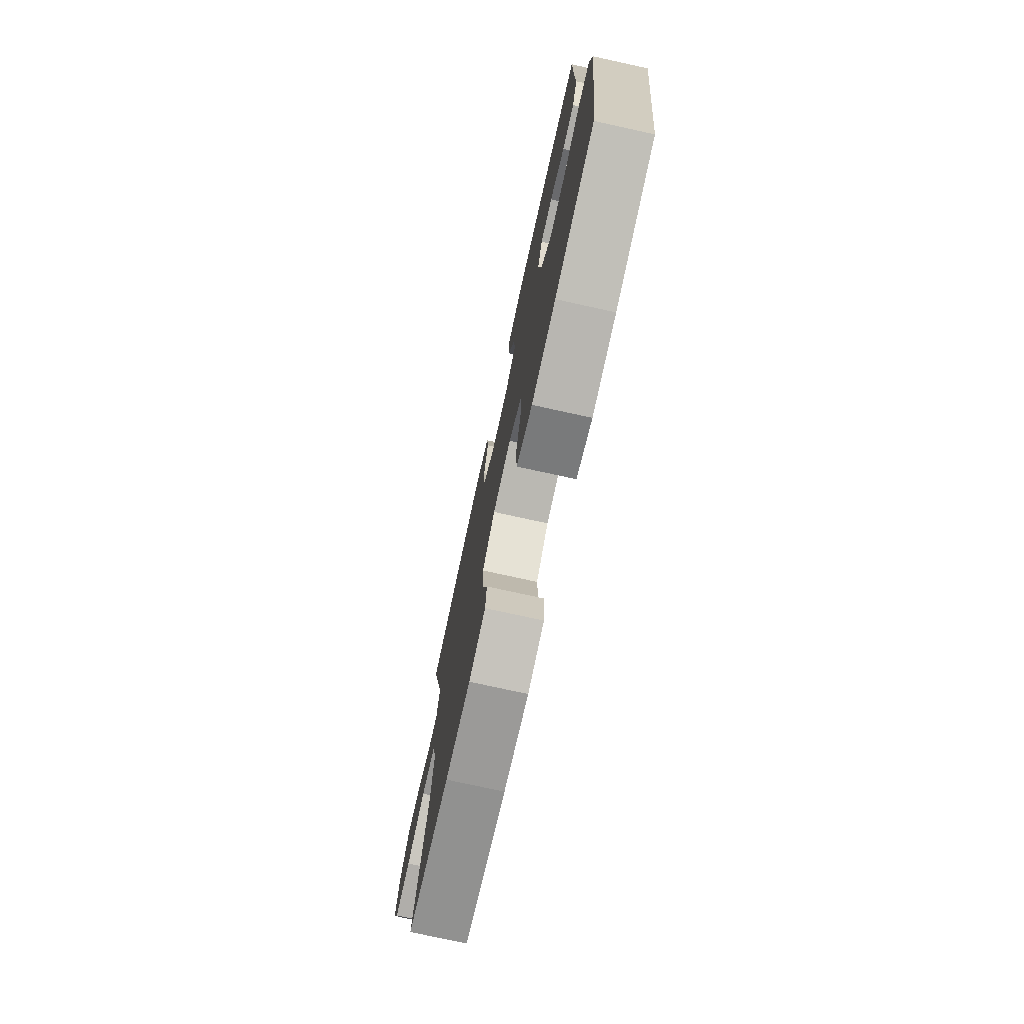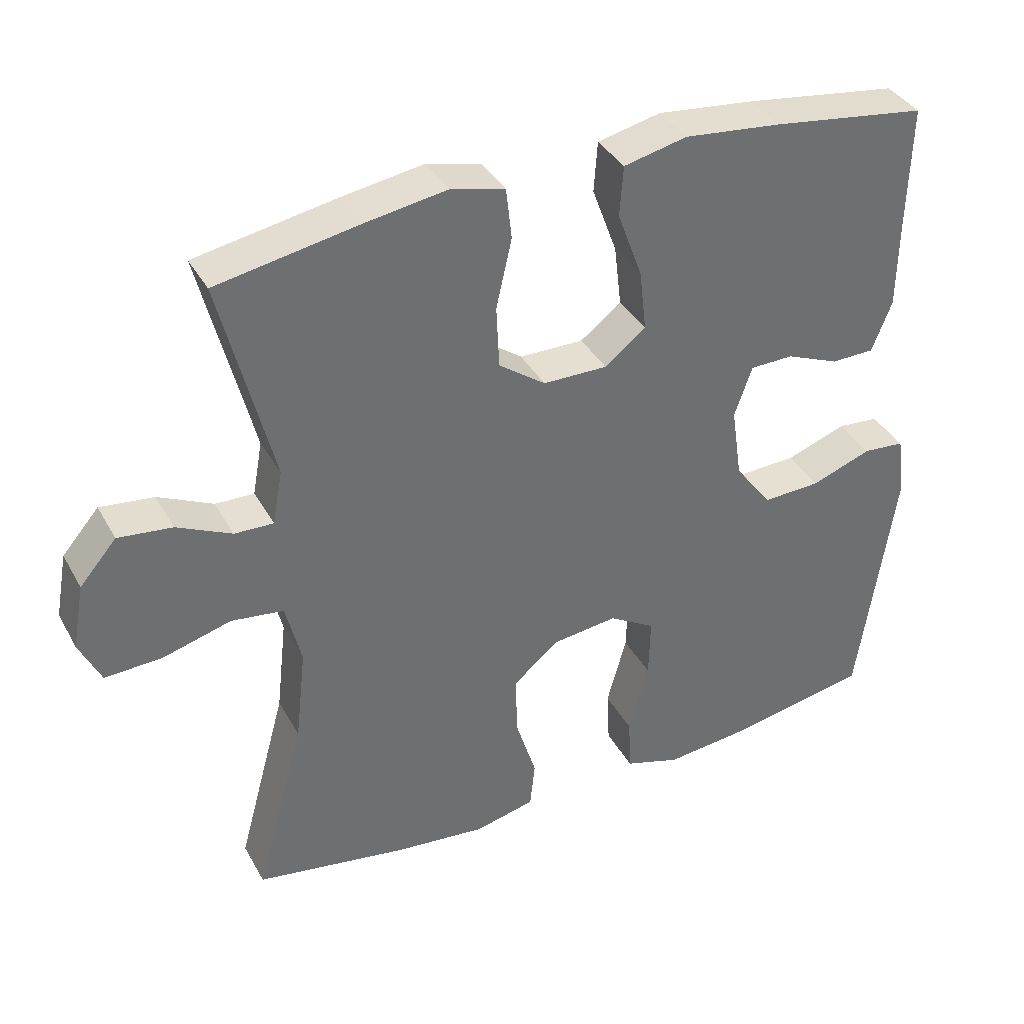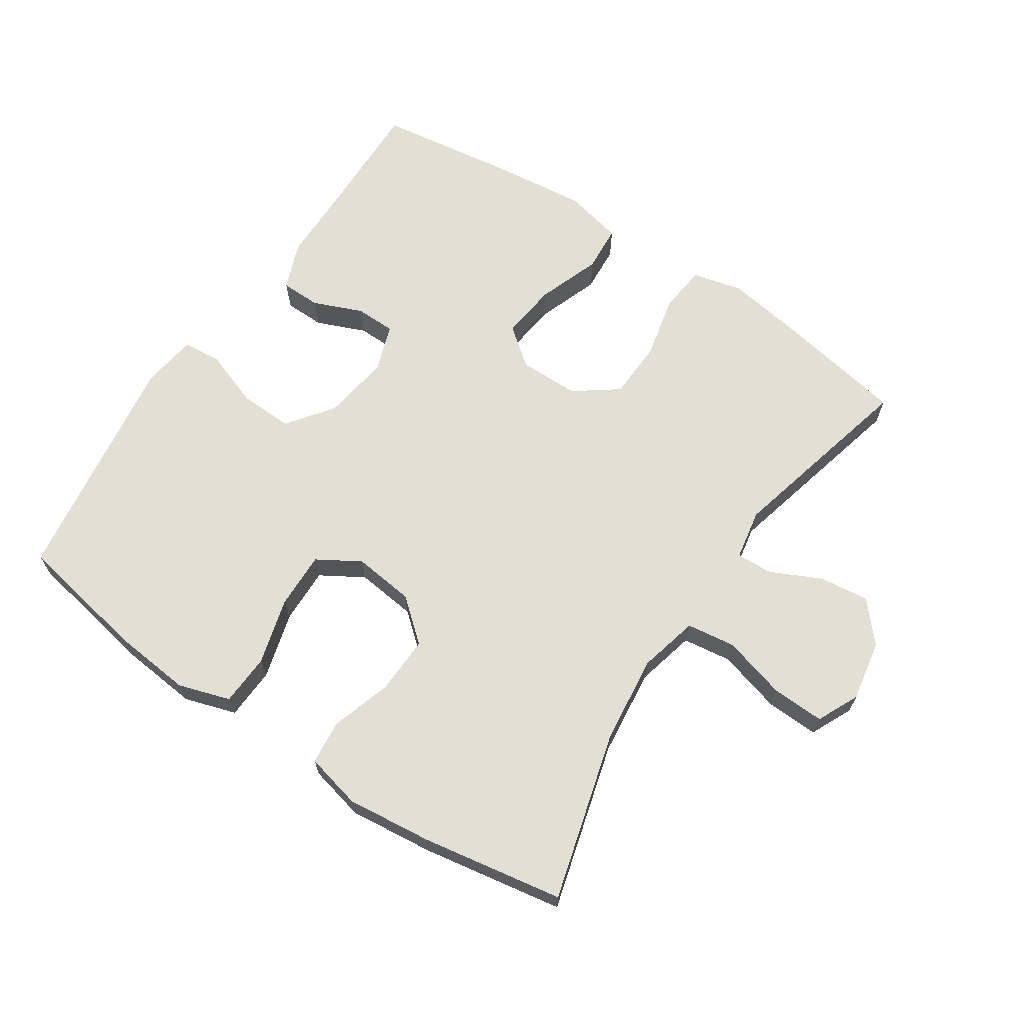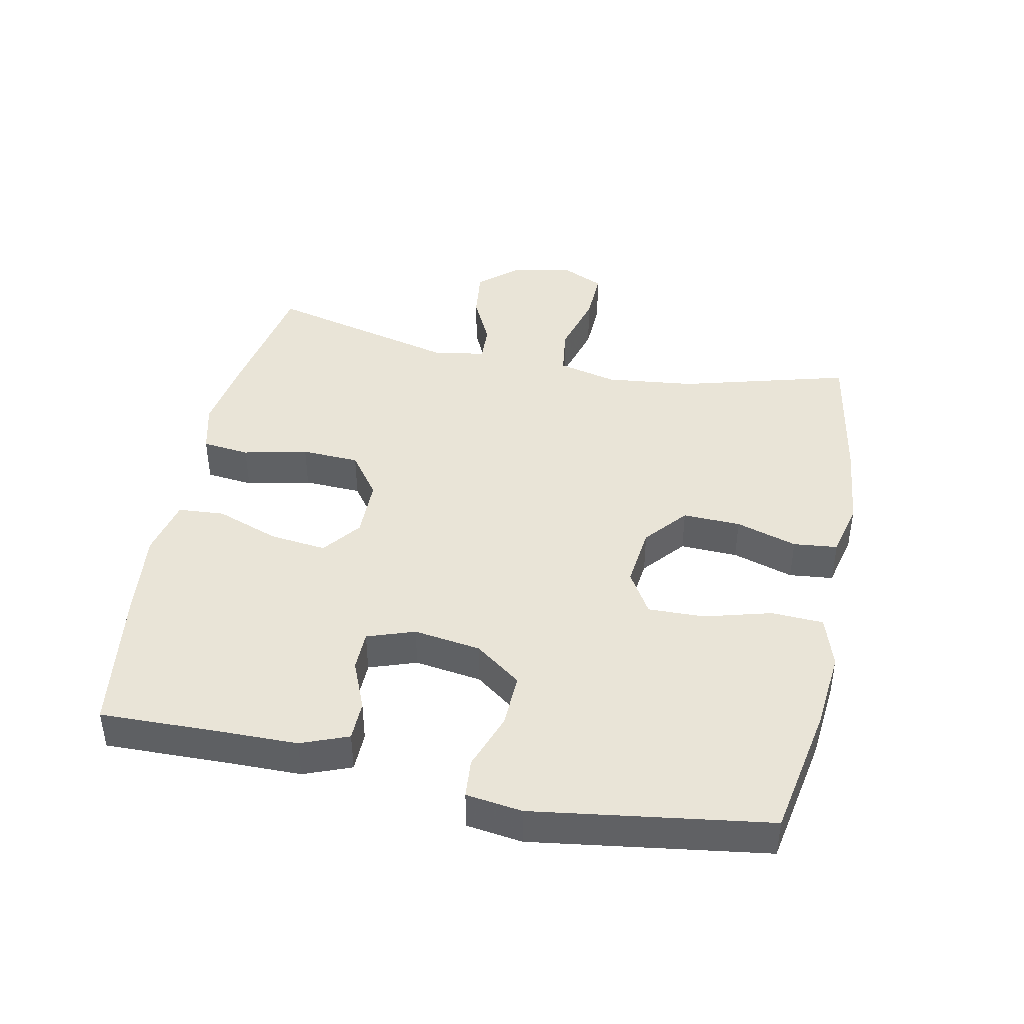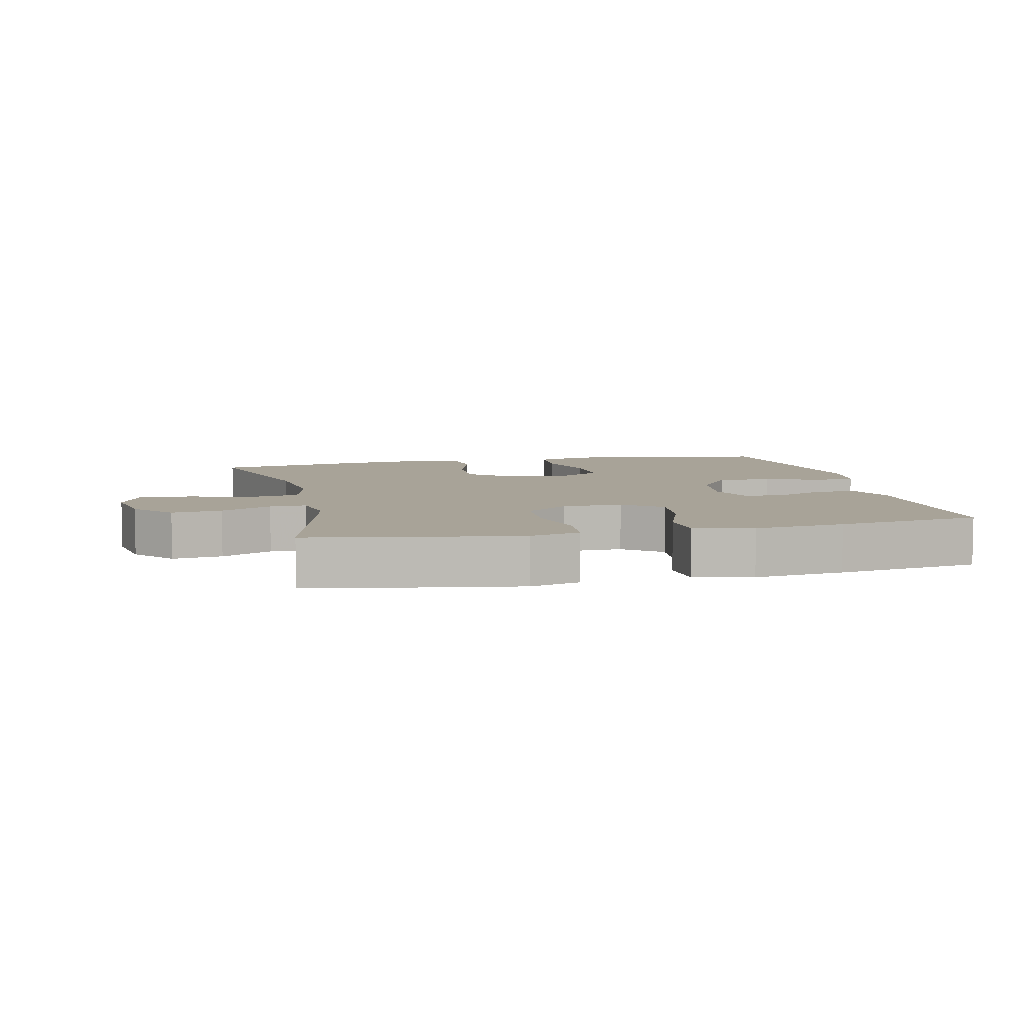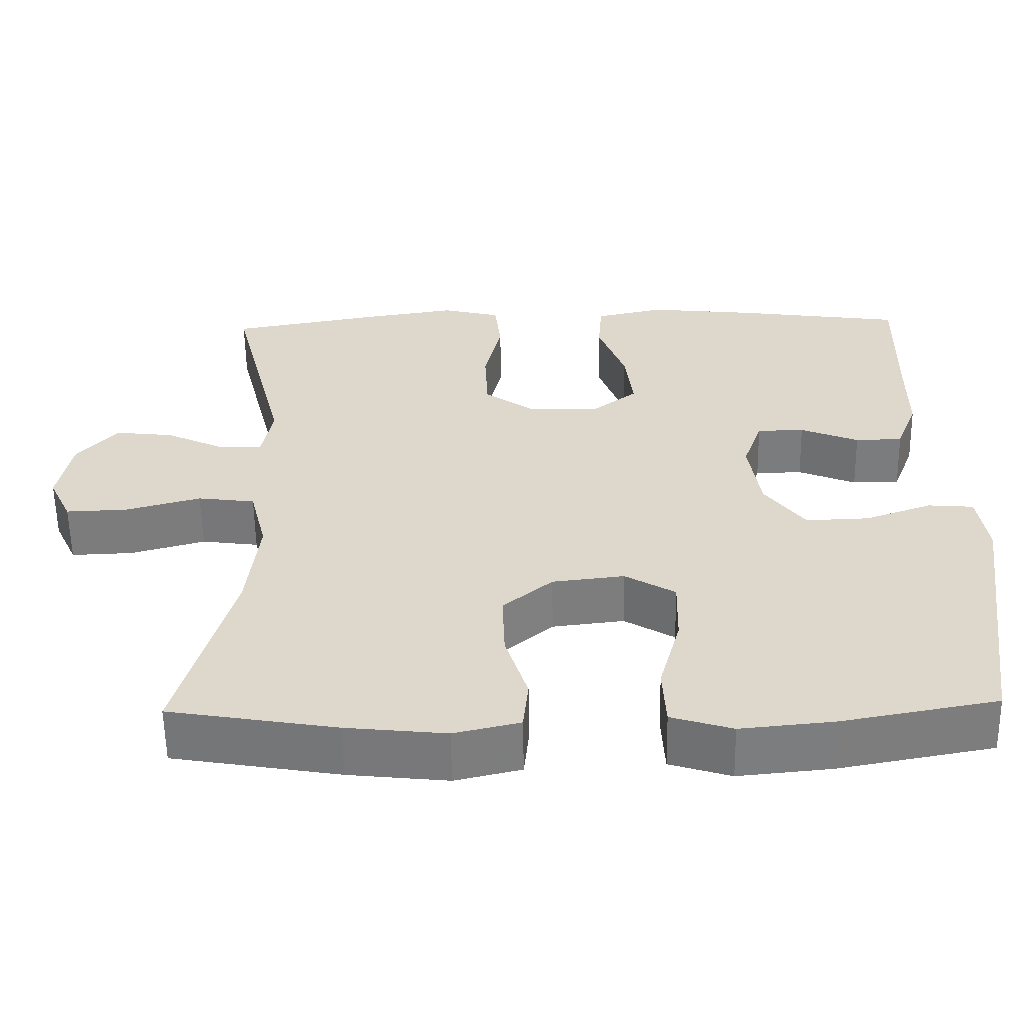
<metadata>
{"format":"obj","ext":"obj","renderer":"f3d","projection":"perspective","resolution":1024,"background":"white","views":[{"elev":-75.7,"azim":77.6,"up":"+Z"},{"elev":37.6,"azim":-26.2,"up":"+Z"},{"elev":66.6,"azim":-146.4,"up":"+Y"},{"elev":43.1,"azim":101.5,"up":"+Y"},{"elev":6.9,"azim":-12.9,"up":"+Y"},{"elev":-58.5,"azim":0.9,"up":"+Z"}]}
</metadata>
<code>
v -0.5 0.07 0.5
v -0.3 0.07 0.536
v -0.185 0.07 0.554
v -0.109 0.07 0.535
v -0.101 0.07 0.463
v -0.123 0.07 0.365
v -0.119 0.07 0.277
v -0.053 0.07 0.229
v 0.038 0.07 0.228
v 0.096 0.07 0.273
v 0.086 0.07 0.359
v 0.051 0.07 0.455
v 0.056 0.07 0.526
v 0.145 0.07 0.546
v 0.282 0.07 0.531
v 0.5 0.07 0.5
v 0.496 0.07 0.315
v 0.495 0.07 0.2
v 0.467 0.07 0.128
v 0.406 0.07 0.127
v 0.331 0.07 0.158
v 0.27 0.07 0.157
v 0.245 0.07 0.085
v 0.26 0.07 -0.017
v 0.312 0.07 -0.087
v 0.394 0.07 -0.084
v 0.48 0.07 -0.053
v 0.539 0.07 -0.058
v 0.551 0.07 -0.143
v 0.5 0.07 -0.5
v 0.301 0.07 -0.537
v 0.18 0.07 -0.549
v 0.101 0.07 -0.524
v 0.097 0.07 -0.445
v 0.125 0.07 -0.343
v 0.127 0.07 -0.257
v 0.062 0.07 -0.218
v -0.031 0.07 -0.229
v -0.095 0.07 -0.283
v -0.092 0.07 -0.371
v -0.063 0.07 -0.464
v -0.07 0.07 -0.531
v -0.155 0.07 -0.551
v -0.284 0.07 -0.537
v -0.5 0.07 -0.5
v -0.43 0.07 -0.243
v -0.415 0.07 -0.109
v -0.437 0.07 -0.019
v -0.511 0.07 -0.009
v -0.608 0.07 -0.036
v -0.688 0.07 -0.039
v -0.718 0.07 0.025
v -0.701 0.07 0.117
v -0.649 0.07 0.177
v -0.573 0.07 0.168
v -0.496 0.07 0.131
v -0.441 0.07 0.129
v -0.427 0.07 0.206
v -0.5 0 0.5
v -0.3 0 0.536
v -0.185 0 0.554
v -0.109 0 0.535
v -0.101 0 0.463
v -0.123 0 0.365
v -0.119 0 0.277
v -0.053 0 0.229
v 0.038 0 0.228
v 0.096 0 0.273
v 0.086 0 0.359
v 0.051 0 0.455
v 0.056 0 0.526
v 0.145 0 0.546
v 0.282 0 0.531
v 0.5 0 0.5
v 0.496 0 0.315
v 0.495 0 0.2
v 0.467 0 0.128
v 0.406 0 0.127
v 0.331 0 0.158
v 0.27 0 0.157
v 0.245 0 0.085
v 0.26 0 -0.017
v 0.312 0 -0.087
v 0.394 0 -0.084
v 0.48 0 -0.053
v 0.539 0 -0.058
v 0.551 0 -0.143
v 0.5 0 -0.5
v 0.301 0 -0.537
v 0.18 0 -0.549
v 0.101 0 -0.524
v 0.097 0 -0.445
v 0.125 0 -0.343
v 0.127 0 -0.257
v 0.062 0 -0.218
v -0.031 0 -0.229
v -0.095 0 -0.283
v -0.092 0 -0.371
v -0.063 0 -0.464
v -0.07 0 -0.531
v -0.155 0 -0.551
v -0.284 0 -0.537
v -0.5 0 -0.5
v -0.43 0 -0.243
v -0.415 0 -0.109
v -0.437 0 -0.019
v -0.511 0 -0.009
v -0.608 0 -0.036
v -0.688 0 -0.039
v -0.718 0 0.025
v -0.701 0 0.117
v -0.649 0 0.177
v -0.573 0 0.168
v -0.496 0 0.131
v -0.441 0 0.129
v -0.427 0 0.206
f 54 55 56
f 53 54 56
f 52 53 56
f 51 52 56
f 50 51 56
f 49 50 56
f 48 49 56 57
f 47 48 57 58
f 44 45 46
f 43 44 46
f 42 43 46
f 41 42 46
f 40 41 46
f 39 40 46 47
f 38 39 47 58
f 33 34 35
f 32 33 35
f 31 32 35
f 30 31 35
f 29 30 35
f 28 29 35
f 27 28 35
f 26 27 35
f 25 26 35 36
f 24 25 36 37
f 19 20 21
f 18 19 21
f 17 18 21
f 17 21 22
f 16 17 22
f 15 16 22
f 14 15 22
f 13 14 22
f 12 13 22
f 11 12 22
f 10 11 22 23
f 4 5 6
f 3 4 6
f 2 3 6
f 1 2 6
f 58 1 6
f 58 6 7
f 38 58 7 8
f 24 37 38
f 23 24 38
f 10 23 38
f 9 10 38
f 8 9 38
f 114 113 112
f 114 112 111
f 114 111 110
f 114 110 109
f 114 109 108
f 114 108 107
f 115 114 107 106
f 116 115 106 105
f 104 103 102
f 104 102 101
f 104 101 100
f 104 100 99
f 104 99 98
f 105 104 98 97
f 116 105 97 96
f 93 92 91
f 93 91 90
f 93 90 89
f 93 89 88
f 93 88 87
f 93 87 86
f 93 86 85
f 93 85 84
f 94 93 84 83
f 95 94 83 82
f 79 78 77
f 79 77 76
f 79 76 75
f 80 79 75
f 80 75 74
f 80 74 73
f 80 73 72
f 80 72 71
f 80 71 70
f 80 70 69
f 81 80 69 68
f 64 63 62
f 64 62 61
f 64 61 60
f 64 60 59
f 64 59 116
f 65 64 116
f 66 65 116 96
f 96 95 82
f 96 82 81
f 96 81 68
f 96 68 67
f 96 67 66
f 1 59 60 2
f 2 60 61 3
f 3 61 62 4
f 4 62 63 5
f 5 63 64 6
f 6 64 65 7
f 7 65 66 8
f 8 66 67 9
f 9 67 68 10
f 10 68 69 11
f 11 69 70 12
f 12 70 71 13
f 13 71 72 14
f 14 72 73 15
f 15 73 74 16
f 16 74 75 17
f 17 75 76 18
f 18 76 77 19
f 19 77 78 20
f 20 78 79 21
f 21 79 80 22
f 22 80 81 23
f 23 81 82 24
f 24 82 83 25
f 25 83 84 26
f 26 84 85 27
f 27 85 86 28
f 28 86 87 29
f 29 87 88 30
f 30 88 89 31
f 31 89 90 32
f 32 90 91 33
f 33 91 92 34
f 34 92 93 35
f 35 93 94 36
f 36 94 95 37
f 37 95 96 38
f 38 96 97 39
f 39 97 98 40
f 40 98 99 41
f 41 99 100 42
f 42 100 101 43
f 43 101 102 44
f 44 102 103 45
f 45 103 104 46
f 46 104 105 47
f 47 105 106 48
f 48 106 107 49
f 49 107 108 50
f 50 108 109 51
f 51 109 110 52
f 52 110 111 53
f 53 111 112 54
f 54 112 113 55
f 55 113 114 56
f 56 114 115 57
f 57 115 116 58
f 58 116 59 1

</code>
